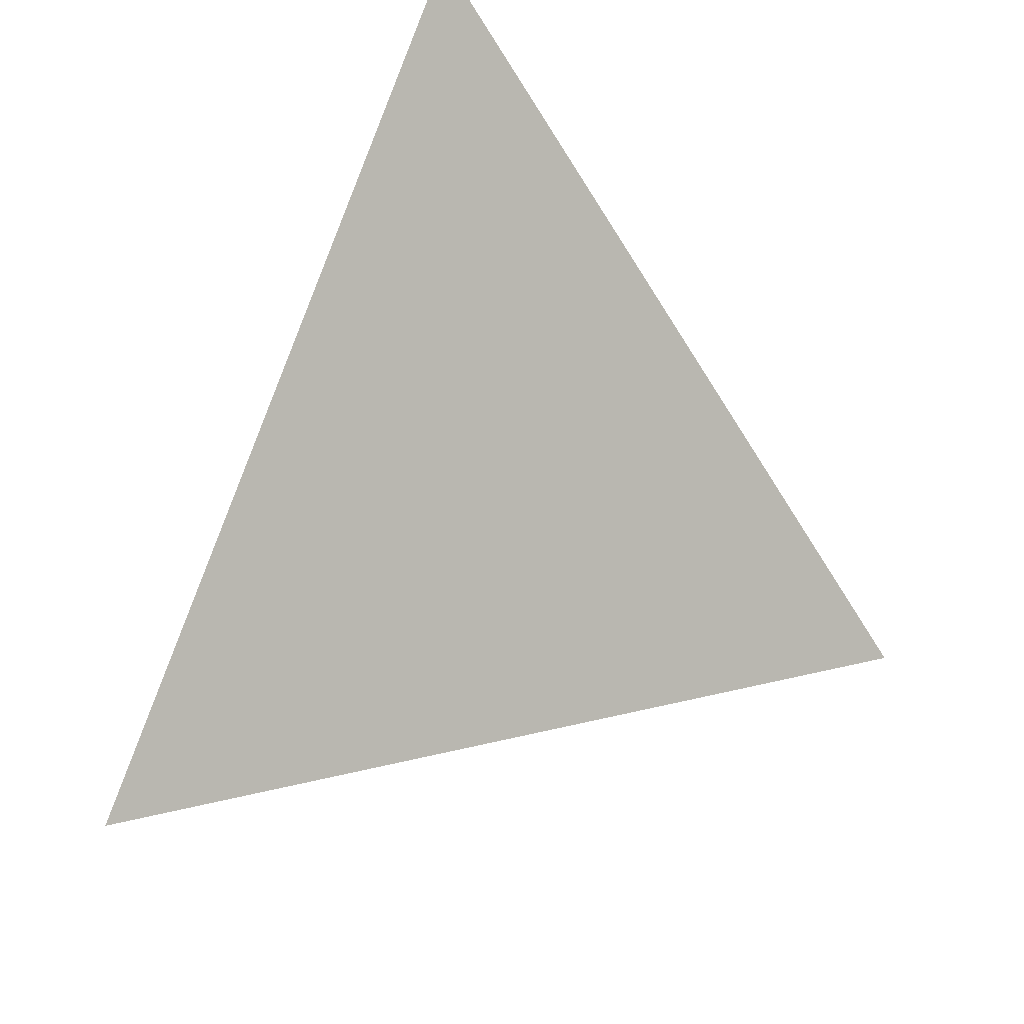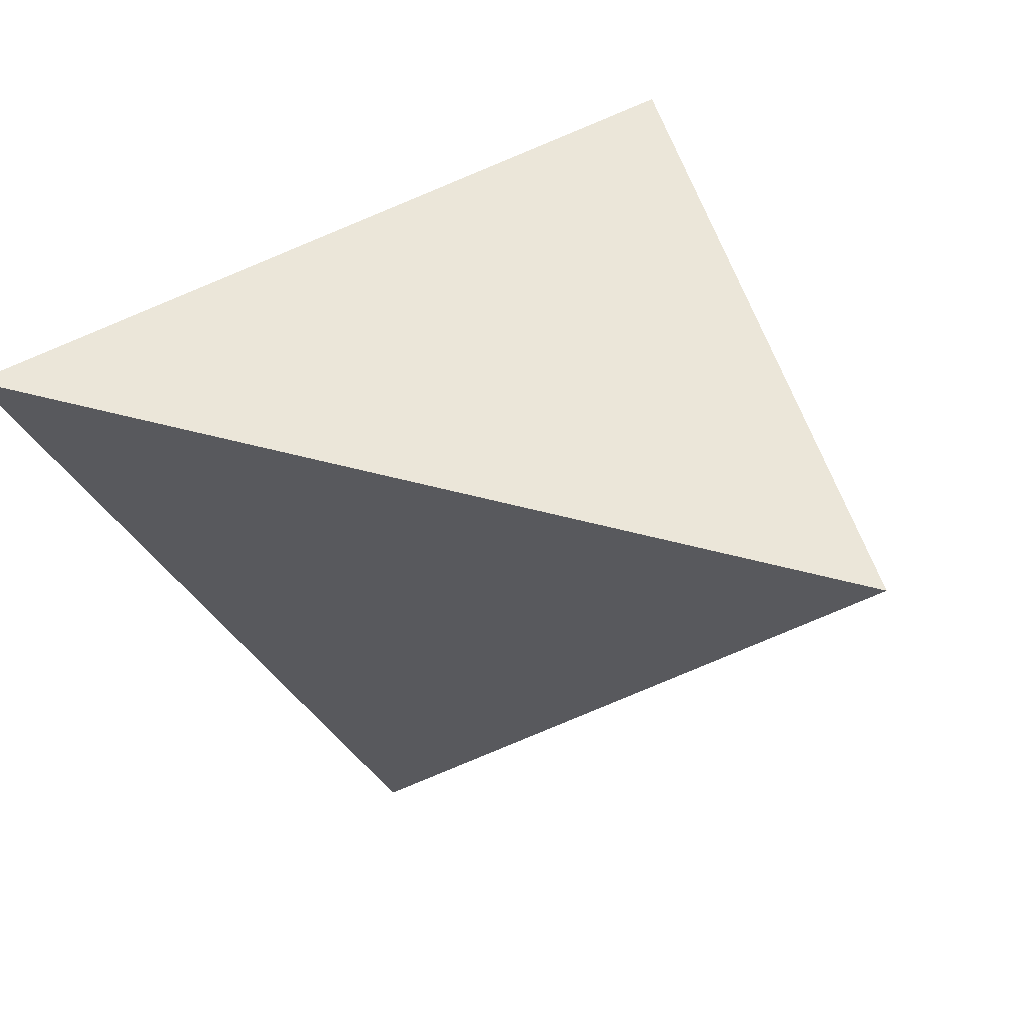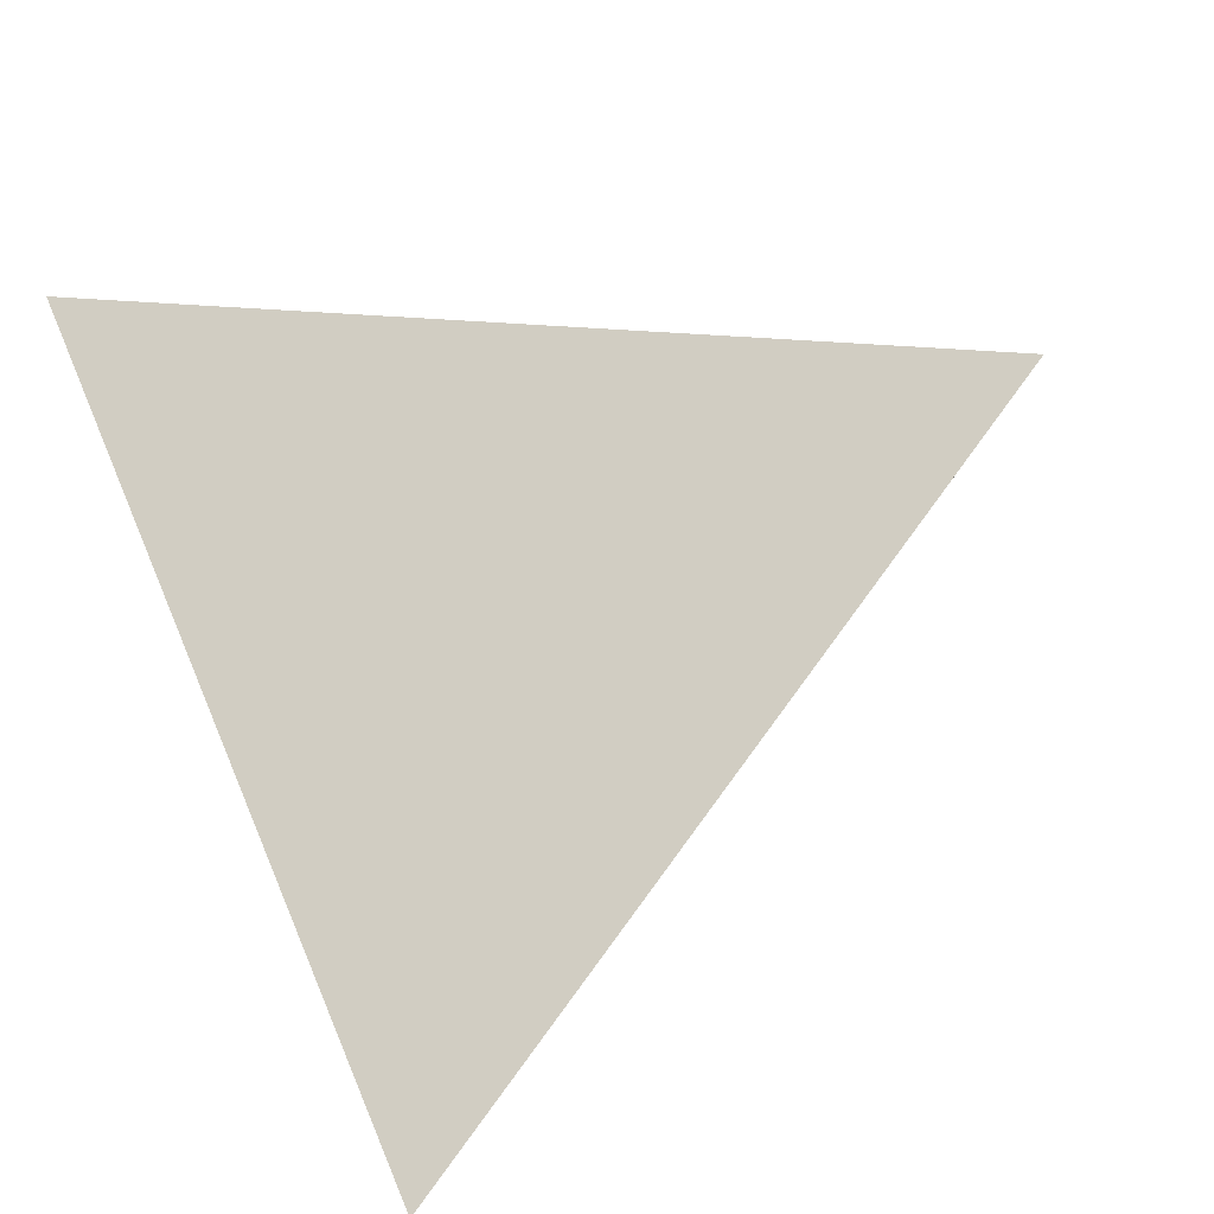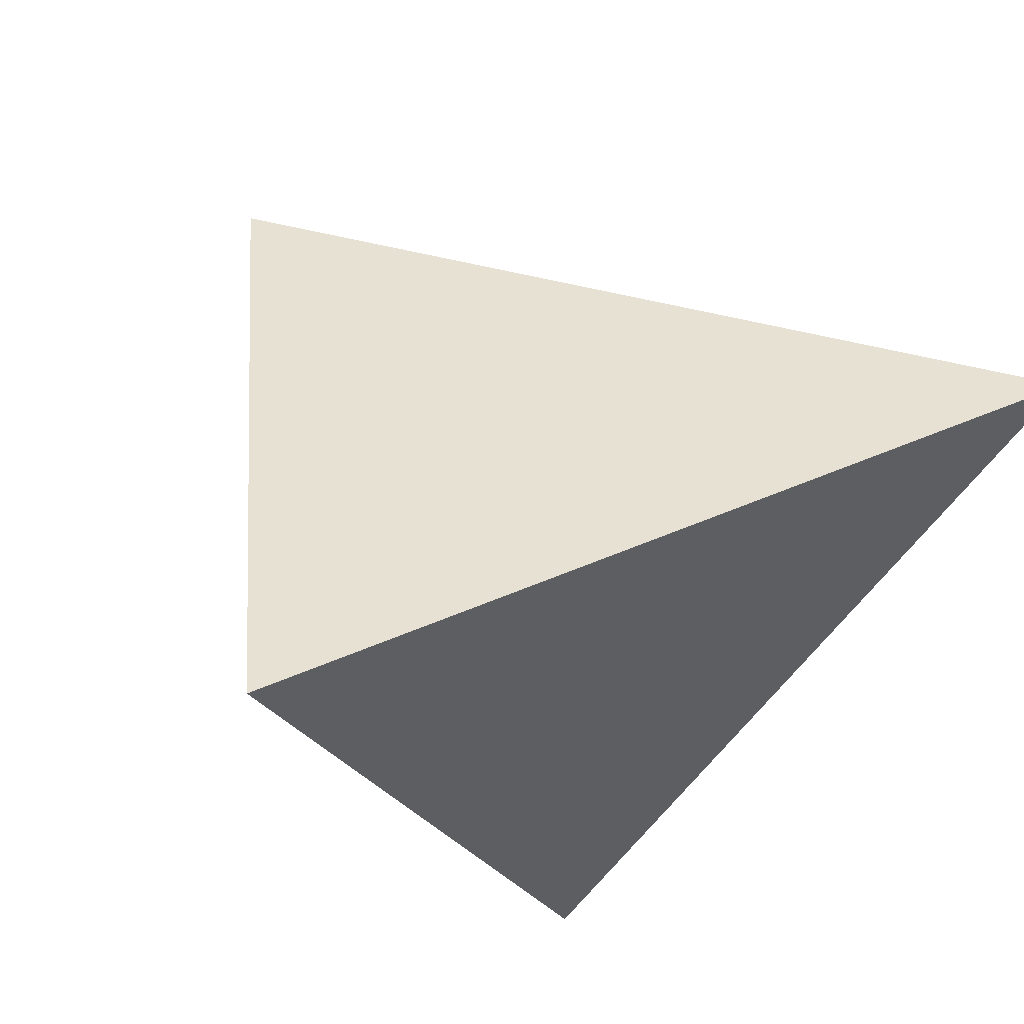
<metadata>
{"format":"obj","ext":"obj","renderer":"f3d","projection":"perspective","resolution":1024,"background":"white","views":[{"elev":-51.5,"azim":-42.8,"up":"+Y"},{"elev":11.1,"azim":18.6,"up":"+Y"},{"elev":-62.7,"azim":16.0,"up":"+Y"},{"elev":74.3,"azim":-148.4,"up":"+Y"}]}
</metadata>
<code>
v 0.2891 -0.05728 -0.01306
v 0.3757 0.004097 0.03798
v 0.2445 -0.07126 0.05394
v 0.1328 0.1415 0.09934
v 0.1948 0.1214 0.09354
v 0.1517 0.1651 0.04795
v 0.2556 -0.1273 -0.00799
v 0.2225 -0.06045 -0.06966
v 0.2681 0.008088 -0.05711
v 0.09242 0.1714 0.07507
v 0.04513 -0.03844 0.0918
v 0.07064 -0.01678 0.1155
v 0.02899 -0.02222 0.1098
v 0.03193 -0.1214 0.0003939
v 0.0356 -0.09837 0.02579
v 0.005936 -0.1064 0.0172
v 0.07788 -0.06735 -0.1926
v 0.08321 -0.1217 -0.1666
v 0.03298 -0.1061 -0.2164
v 0.1968 0.2293 -0.2062
v 0.1561 0.1279 -0.2016
v 0.1334 0.2403 -0.2655
v 0.08894 0.1384 0.1326
v 0.01847 -0.04549 0.08426
v 0.006134 -0.1395 -0.01932
v 0.04572 -0.03381 -0.2338
v 0.1528 0.3067 -0.1894
v -0.1046 0.112 0.2589
v -0.1007 0.1705 0.1996
v -0.2388 0.1565 0.3092
v -0.06241 -0.06686 0.06136
v -0.067 -0.04738 0.08288
v -0.1042 -0.06269 0.0663
v -0.165 -0.1652 -0.1394
v -0.1821 -0.1878 -0.07106
v -0.1684 -0.09433 -0.09298
v -0.0706 0.08412 -0.1702
v -0.08794 0.03834 -0.1646
v -0.09709 0.07466 -0.1273
v -0.06234 0.286 -0.01786
v -0.07286 0.244 -0.07541
v -0.1118 0.2291 -0.01287
v -0.1592 0.09259 -0.003681
v -0.1494 0.05597 -0.04247
v -0.1752 0.04675 -0.0005945
v -0.1388 0.1513 -0.007632
v -0.1302 0.1032 -0.05074
v -0.1056 0.1637 -0.06133
v -0.1233 0.06528 -0.08469
v -0.1008 0.1139 -0.09824
v -0.07191 0.1762 -0.1156
v -0.07118 0.1246 -0.1462
v -0.1734 0.008369 -0.02573
v -0.1451 0.01827 -0.07158
v -0.1167 0.02825 -0.1179
v -0.1711 -0.03778 -0.05595
v -0.1401 -0.02711 -0.1066
v -0.1086 -0.01634 -0.1578
v -0.1338 -0.08277 -0.1496
v -0.2076 0.006146 0.03549
v -0.2091 -0.05082 0.005974
v -0.2111 -0.124 -0.03192
v -0.2043 -0.05271 0.07816
v -0.1512 -0.09031 0.03624
v -0.1126 -0.1176 0.005811
v -0.08072 -0.08537 0.0411
v -0.1979 0.06827 0.05305
v -0.2573 0.01743 0.1325
v -0.1232 -0.03169 0.1007
v -0.2441 0.1121 0.1622
v -0.1576 0.02437 0.1628
v -0.07372 -0.01888 0.1144
v -0.0845 0.02681 0.1649
v -0.1795 0.1362 0.05795
v -0.2092 0.2201 0.1859
v -0.1534 0.2322 0.06489
v -0.08666 0.2129 0.1199
v -0.07393 0.2512 0.04775
v -0.007108 0.2913 -0.06192
v 0.06246 0.298 -0.1174
v -0.02245 0.2828 -0.1454
v 0.07001 0.354 -0.2737
v -0.0298 0.1919 -0.1836
v 0.03955 0.2177 -0.2955
v -0.03502 0.1273 -0.2107
v -0.0484 0.06226 -0.2232
v -0.00412 0.01818 -0.2975
v -0.06937 -0.00286 -0.2218
v -0.0233 -0.07218 -0.2786
v -0.09612 -0.08588 -0.2201
v -0.04472 -0.1731 -0.2575
v -0.1314 -0.1953 -0.2179
v -0.1307 -0.2353 -0.1239
v -0.03799 -0.1704 -0.05303
v -0.07742 -0.1425 -0.02194
v -0.02528 -0.1199 0.002539
v -0.05413 -0.1019 0.02261
v -0.01835 -0.09234 0.03289
v -0.04108 -0.07919 0.04758
v -0.0353 -0.05969 0.06904
v -0.008339 -0.05257 0.07667
v -0.03479 -0.03894 0.09193
v -0.002798 -0.03055 0.1009
v -0.03405 -0.008606 0.1254
v 0.005289 0.001584 0.1363
v -0.03287 0.03992 0.1789
v -0.03115 0.1297 0.2236
v 0.03545 0.1345 0.1731
v -0.0213 0.1709 0.1484
v 0.04151 0.1712 0.1079
v -0.01231 0.2085 0.07985
v 0.04709 0.205 0.04786
v -0.00409 0.2429 0.01712
v 0.01668 0.1153 -0.3118
v 0.09605 0.1235 -0.252
v 0.06781 0.03523 -0.2418
v 0.1243 0.04863 -0.1979
v 0.09883 -0.01507 -0.195
v -0.07491 -0.3153 -0.2277
v 0.03002 -0.1868 -0.1871
v 0.01786 -0.2099 -0.09708
v 0.09069 -0.1979 -0.13
v 0.05406 -0.1592 -0.04152
v -0.01317 -0.07176 0.05554
v 0.01041 -0.08463 0.04115
v 0.01458 -0.06438 0.06345
v 0.039 -0.07697 0.04937
v 0.04217 -0.05704 0.07132
v 0.02246 0.06982 0.2114
v 0.05348 0.01407 0.1496
v 0.09602 0.09561 0.1995
v 0.1305 0.034 0.171
v 0.1496 0.1043 0.1509
v 0.05341 0.2432 -0.02006
v 0.1058 0.2015 0.01622
v 0.1246 0.2436 -0.06611
v 0.1776 0.1973 -0.02242
v 0.2152 0.2442 -0.1247
v 0.222 0.151 -0.1534
v 0.2457 0.0774 -0.1038
v 0.1795 0.06169 -0.1552
v 0.2016 -0.001008 -0.1113
v 0.146 -0.008614 -0.1566
v 0.1666 -0.06312 -0.1172
v 0.119 -0.06539 -0.1577
v 0.1323 -0.1241 -0.123
v 0.1908 -0.127 -0.07105
v 0.1303 -0.1783 -0.06315
v 0.1303 -0.124 -0.003293
v 0.06863 -0.1224 -0.0009815
v 0.0715 -0.09371 0.03063
v 0.1303 -0.08607 0.03856
v 0.07411 -0.06756 0.05945
v 0.1304 -0.05247 0.07561
v 0.0765 -0.04361 0.08585
v 0.2916 0.1906 -0.08384
v 0.2331 0.1488 0.02339
v 0.3488 0.1018 -0.02394
v 0.3056 0.08537 0.08318
v 0.1304 -0.01591 0.1159
v 0.2746 -0.01381 0.117
v 0.2381 0.06358 0.1626
v 0.1234 0.4082 -0.3404
v 0.4733 -0.004177 0.126
v -0.1552 -0.3724 -0.2749
v -0.3166 0.1748 0.33
v 0.4193 -0.0358 0.09159
v -0.182 0.1443 0.2952
v -0.2506 0.2098 0.2295
v -0.1821 0.2461 0.1251
v -0.03619 0.1112 0.2576
v 0.4276 0.006178 0.1378
v 0.3919 0.09177 0.0175
v 0.03379 0.1571 -0.3193
v -0.1196 0.2793 0.02986
v 0.1604 0.0667 0.2068
v 0.2733 0.04113 0.1777
v 0.3027 0.1969 -0.1014
v 0.08559 0.3022 -0.3315
v 0.009206 0.3476 -0.1664
v 0.1068 0.3994 -0.3151
v 0.09587 0.3936 -0.2984
v 0.03731 0.3625 -0.2092
v 0.12 0.3987 -0.3396
v 0.1651 0.3591 -0.2848
v 0.1906 0.3291 -0.2509
v 0.2257 0.2877 -0.2041
v 0.2496 0.2595 -0.1722
v 0.2144 0.05447 0.1929
v -0.08499 0.2976 -0.02285
v -0.06357 0.309 -0.05549
v -0.02689 0.3285 -0.1114
v -0.0689 -0.1306 -0.2952
v -0.1193 -0.2718 -0.2833
v -0.19 -0.2544 -0.1444
v -0.2012 -0.2164 -0.1025
v -0.259 -0.02043 0.1142
v -0.122 -0.353 -0.2537
v 0.3105 -0.09957 0.02216
v -0.2808 0.05334 0.1958
v -0.3034 0.13 0.2805
v -0.3145 0.1759 0.3268
v -0.2808 0.1667 0.3208
v -0.2846 0.06648 0.2103
v 0.02001 -0.2698 -0.1631
v 0.1136 -0.2149 -0.1034
v 0.05862 -0.2472 -0.1385
v 0.3079 -0.1011 0.02048
v 0.3044 -0.1031 0.0183
v 0.2292 -0.1472 -0.02969
v 0.1644 -0.1852 -0.07102
v 0.1419 -0.1983 -0.08536
v -0.02514 -0.2962 -0.1919
v -0.1001 -0.3402 -0.2398
v -0.1137 -0.3481 -0.2484
v -0.2734 0.02828 0.1681
v -0.2371 -0.09482 0.03198
v -0.2522 -0.04357 0.08864
v -0.2139 -0.1732 -0.05468
v -0.2196 -0.1539 -0.03334
v -0.1724 -0.314 -0.2103
v -0.1439 -0.3407 -0.2776
v -0.1662 -0.335 -0.2335
v -0.1006 -0.2193 -0.2877
v -0.1932 -0.2436 -0.1325
v -0.0173 0.01394 -0.3073
v -0.05513 -0.09206 -0.2984
v -0.01116 0.03113 -0.3088
v 0.0324 0.1532 -0.319
v 0.02485 0.132 -0.3172
v 0.07673 0.2774 -0.3294
v 0.3115 0.1865 -0.08964
v 0.34 0.1529 -0.05165
v 0.3796 0.1063 0.001127
v 0.3654 0.02027 0.1539
v 0.3183 0.03094 0.166
v 0.1105 0.07802 0.2197
v 0.04772 0.09224 0.2359
v 0.0007533 0.1029 0.248
v -0.1639 0.2558 0.09731
v -0.2577 0.206 0.2403
v -0.2777 0.166 0.32
v -0.2317 0.2198 0.2007
v -0.2773 0.1659 0.3199
v -0.1639 0.1402 0.2906
v -0.09869 0.1254 0.2737
v 0.3852 -0.05578 0.06984
v 0.4431 0.03139 0.08579
v 0.468 -0.00731 0.1226
f 4 5 6
f 89 19 91
f 5 4 133
f 38 37 86
f 195 34 221
f 167 247 1
f 193 90 88
f 199 247 3
f 25 16 96
f 1 247 199
f 65 64 220
f 9 158 2
f 163 185 22
f 21 20 139
f 8 1 199
f 220 64 217
f 37 85 86
f 2 1 9
f 185 27 186
f 97 96 98
f 161 3 167
f 86 228 226
f 167 3 247
f 164 248 159
f 167 2 249
f 168 28 245
f 34 36 59
f 14 25 123
f 106 105 129
f 6 5 157
f 12 11 155
f 2 158 173
f 4 6 10
f 149 148 211
f 17 19 26
f 9 8 142
f 203 30 242
f 198 165 222
f 206 122 146
f 7 3 152
f 17 118 145
f 187 186 27
f 141 142 143
f 199 7 208
f 40 78 113
f 122 18 146
f 128 127 153
f 209 147 8
f 76 243 170
f 208 7 209
f 107 246 171
f 145 144 146
f 1 8 9
f 173 234 157
f 10 6 135
f 76 170 240
f 194 92 90
f 20 186 187
f 153 154 155
f 4 10 23
f 113 112 134
f 31 33 66
f 26 19 89
f 11 12 13
f 57 58 59
f 79 113 134
f 30 244 242
f 13 12 130
f 11 13 24
f 15 14 150
f 14 15 16
f 16 15 125
f 14 16 25
f 17 18 19
f 163 181 27
f 180 79 80
f 18 17 145
f 19 18 120
f 20 21 22
f 17 26 118
f 22 21 115
f 220 217 61
f 186 20 22
f 126 127 128
f 23 10 110
f 37 39 52
f 214 121 94
f 4 23 133
f 177 132 160
f 93 35 195
f 168 29 244
f 9 140 158
f 24 13 103
f 159 5 162
f 11 24 128
f 244 30 28
f 196 62 36
f 96 16 98
f 245 107 29
f 75 242 244
f 36 34 195
f 28 30 73
f 31 32 33
f 32 31 100
f 87 226 228
f 33 32 69
f 225 35 196
f 195 35 225
f 37 38 39
f 235 162 236
f 39 38 55
f 40 191 190
f 116 117 118
f 190 191 41
f 66 65 97
f 41 191 192
f 79 192 191
f 233 158 140
f 42 41 48
f 78 40 190
f 190 42 175
f 43 44 45
f 14 123 150
f 233 156 157
f 44 43 47
f 45 60 67
f 64 65 66
f 45 44 53
f 43 45 67
f 66 97 99
f 155 154 160
f 46 47 43
f 62 196 219
f 47 46 48
f 46 43 74
f 107 245 246
f 42 48 46
f 42 46 76
f 49 47 50
f 198 215 94
f 152 3 154
f 44 47 49
f 44 49 54
f 47 48 50
f 173 159 248
f 50 48 51
f 89 227 226
f 49 50 39
f 60 53 61
f 39 50 52
f 49 39 55
f 48 41 51
f 51 41 81
f 50 51 52
f 52 51 83
f 37 52 85
f 53 44 54
f 45 53 60
f 77 170 243
f 54 49 55
f 53 54 56
f 101 124 126
f 23 131 133
f 56 54 57
f 53 56 61
f 125 15 127
f 153 152 154
f 54 55 57
f 57 55 58
f 56 57 36
f 165 223 92
f 36 57 59
f 97 98 99
f 56 36 62
f 55 38 58
f 81 82 83
f 58 38 88
f 59 58 90
f 189 132 177
f 34 59 92
f 61 56 62
f 218 197 60
f 218 63 197
f 64 63 218
f 218 61 217
f 156 137 157
f 216 68 60
f 187 138 188
f 197 63 216
f 220 62 219
f 205 213 120
f 63 64 33
f 205 122 207
f 33 64 66
f 63 33 69
f 65 219 196
f 108 109 107
f 65 35 95
f 213 121 214
f 31 66 99
f 67 60 68
f 68 216 200
f 69 200 216
f 67 68 70
f 204 201 70
f 67 70 74
f 68 200 204
f 177 162 133
f 204 200 69
f 163 184 82
f 211 147 210
f 71 69 72
f 111 110 112
f 204 71 201
f 166 202 70
f 124 125 126
f 30 71 73
f 203 202 166
f 70 202 241
f 91 224 193
f 69 32 72
f 240 175 42
f 72 32 102
f 71 72 73
f 65 95 97
f 134 112 135
f 73 72 104
f 92 194 222
f 28 73 106
f 43 67 74
f 77 109 111
f 143 142 144
f 241 169 74
f 241 75 169
f 235 161 172
f 46 74 76
f 243 76 74
f 237 131 238
f 169 75 243
f 25 94 121
f 176 132 189
f 75 29 77
f 77 29 109
f 240 170 77
f 78 77 111
f 119 91 120
f 240 78 175
f 180 81 41
f 52 83 85
f 192 79 180
f 31 99 100
f 79 40 113
f 38 86 88
f 72 102 104
f 183 81 180
f 182 82 81
f 183 80 182
f 73 104 106
f 148 149 150
f 80 79 134
f 182 80 27
f 111 112 113
f 181 82 182
f 27 80 136
f 51 81 83
f 58 88 90
f 178 232 140
f 83 82 84
f 179 84 82
f 184 22 179
f 102 103 104
f 84 179 231
f 115 231 179
f 83 84 85
f 85 84 114
f 142 8 144
f 88 226 227
f 87 228 230
f 230 228 86
f 26 89 87
f 26 87 116
f 93 221 223
f 227 89 193
f 224 91 194
f 90 193 224
f 165 198 93
f 211 212 146
f 59 90 92
f 91 19 120
f 119 222 194
f 221 34 92
f 35 93 95
f 94 95 93
f 238 129 130
f 95 94 96
f 25 96 94
f 95 96 97
f 129 105 130
f 98 16 125
f 99 98 124
f 32 100 102
f 101 102 100
f 214 119 120
f 102 101 103
f 149 210 209
f 101 100 124
f 24 103 101
f 143 144 145
f 24 101 126
f 120 18 122
f 104 103 105
f 103 13 105
f 105 13 130
f 171 246 106
f 104 105 106
f 245 28 106
f 29 107 109
f 136 137 138
f 109 108 110
f 171 239 108
f 23 110 108
f 130 12 132
f 23 108 131
f 109 110 111
f 78 111 113
f 110 10 112
f 136 135 137
f 112 10 135
f 86 85 114
f 174 114 84
f 117 141 143
f 231 115 174
f 116 87 230
f 118 117 143
f 230 114 229
f 114 174 229
f 116 229 174
f 118 143 145
f 116 115 117
f 26 116 118
f 115 21 117
f 150 149 151
f 117 21 141
f 198 119 215
f 215 119 214
f 121 213 205
f 25 121 123
f 123 121 205
f 206 148 123
f 171 129 239
f 207 122 206
f 100 99 124
f 124 98 125
f 126 125 127
f 24 126 128
f 127 15 151
f 11 128 155
f 238 131 108
f 239 129 238
f 146 144 147
f 131 237 176
f 176 237 130
f 132 12 160
f 133 131 176
f 80 134 136
f 134 135 136
f 157 5 159
f 27 136 138
f 12 155 160
f 135 6 137
f 137 6 157
f 138 137 156
f 139 20 187
f 21 139 141
f 140 141 139
f 141 140 142
f 9 142 140
f 144 8 147
f 18 145 146
f 211 148 212
f 212 148 206
f 123 148 150
f 147 209 210
f 149 7 152
f 15 150 151
f 151 149 152
f 127 151 153
f 151 152 153
f 128 153 155
f 154 3 161
f 139 188 178
f 178 188 138
f 178 156 232
f 232 156 233
f 234 158 233
f 158 234 173
f 164 249 2
f 160 154 161
f 235 236 160
f 159 162 235
f 236 162 177
f 133 162 5
f 164 172 161
f 1 2 167
f 88 227 193
f 3 7 199
f 220 219 65
f 22 184 163
f 199 208 8
f 167 249 161
f 226 88 86
f 159 172 164
f 173 248 2
f 211 210 149
f 222 119 198
f 146 212 206
f 27 138 187
f 8 208 209
f 157 159 173
f 90 224 194
f 27 185 163
f 80 183 180
f 61 62 220
f 22 185 186
f 94 215 214
f 160 236 177
f 195 221 93
f 28 168 244
f 36 225 196
f 29 168 245
f 244 29 75
f 195 225 36
f 41 42 190
f 191 40 79
f 140 232 233
f 190 175 78
f 157 234 233
f 94 93 198
f 226 87 89
f 243 75 77
f 92 222 165
f 60 61 218
f 218 217 64
f 60 197 216
f 120 122 205
f 30 203 71
f 71 166 201
f 71 203 166
f 196 35 65
f 216 63 69
f 70 68 204
f 133 189 177
f 69 71 204
f 82 181 163
f 70 201 166
f 242 75 241
f 203 241 202
f 203 242 241
f 193 89 91
f 42 76 240
f 74 70 241
f 74 169 243
f 77 78 240
f 41 192 180
f 81 183 182
f 27 181 182
f 140 139 178
f 82 184 179
f 179 22 115
f 86 114 230
f 93 223 165
f 146 147 211
f 194 91 119
f 92 223 221
f 130 237 238
f 120 213 214
f 209 7 149
f 106 129 171
f 106 246 245
f 108 107 171
f 84 231 174
f 230 229 116
f 174 115 116
f 205 207 123
f 123 207 206
f 108 239 238
f 130 132 176
f 176 189 133
f 187 188 139
f 138 156 178
f 2 248 164
f 160 161 235
f 235 172 159
f 161 249 164

</code>
